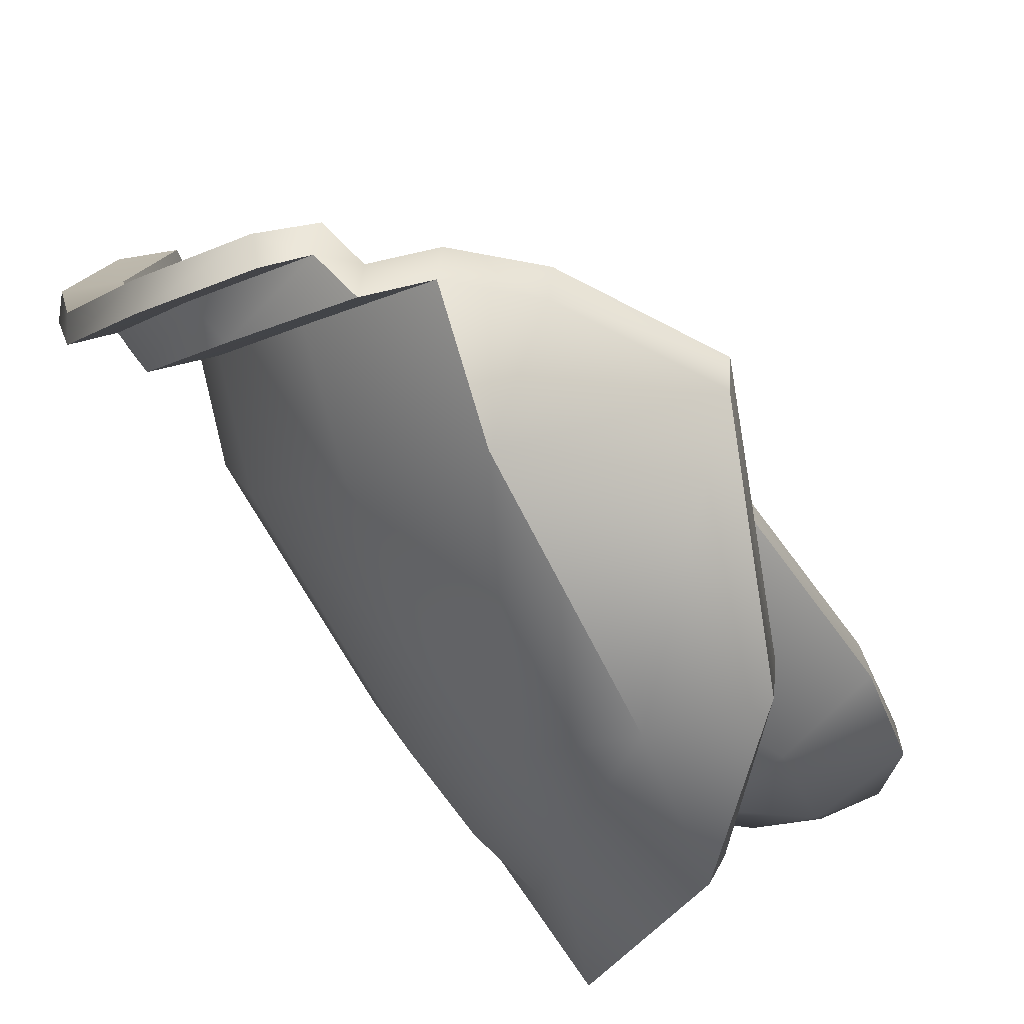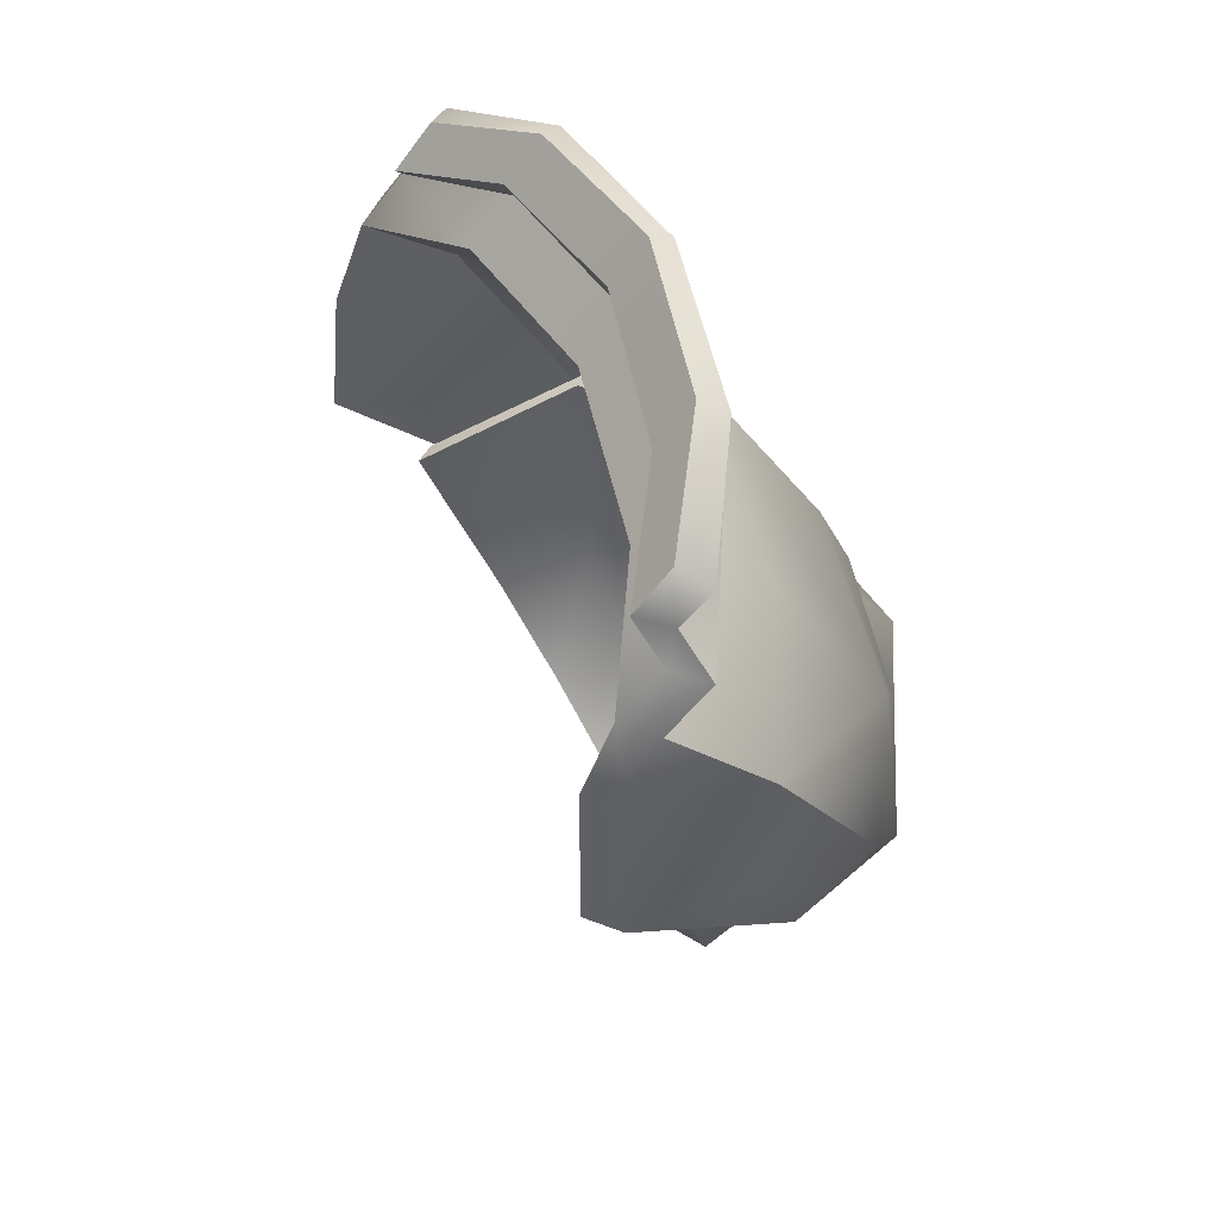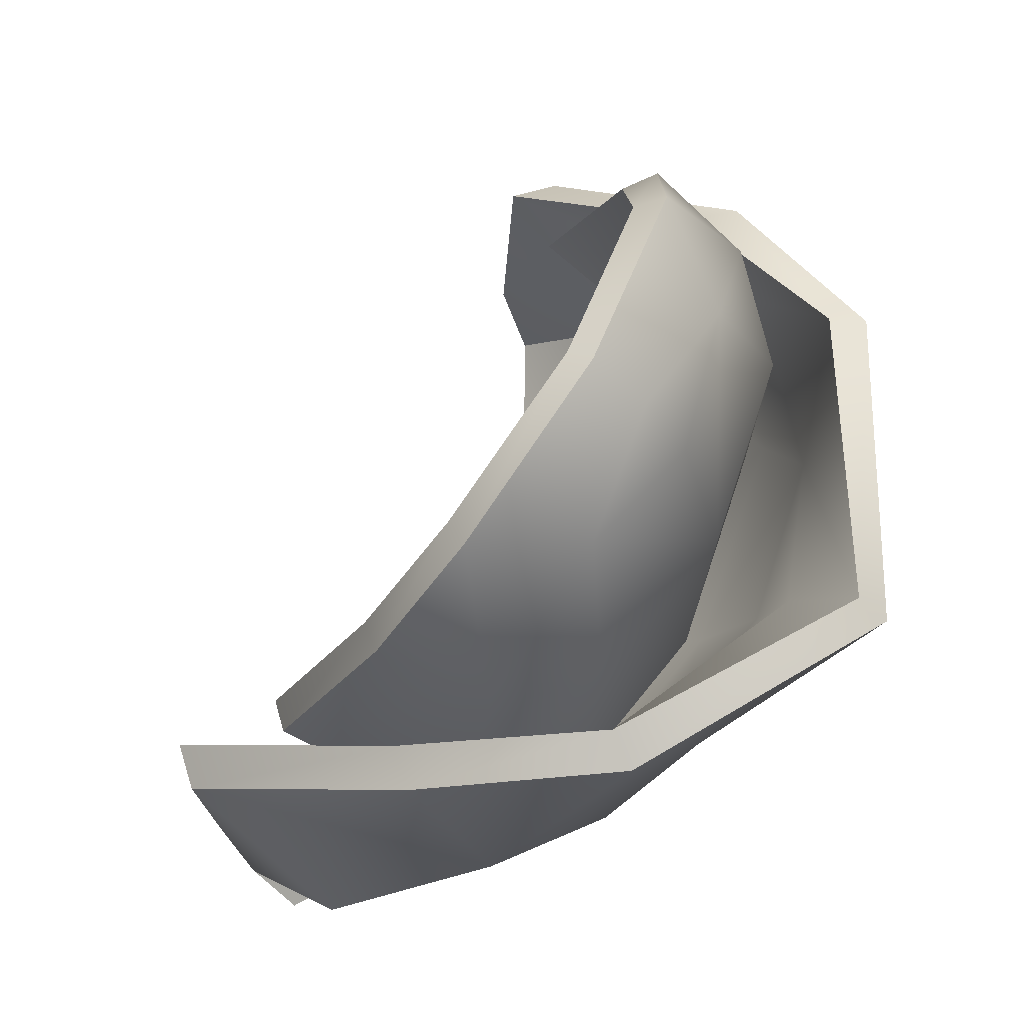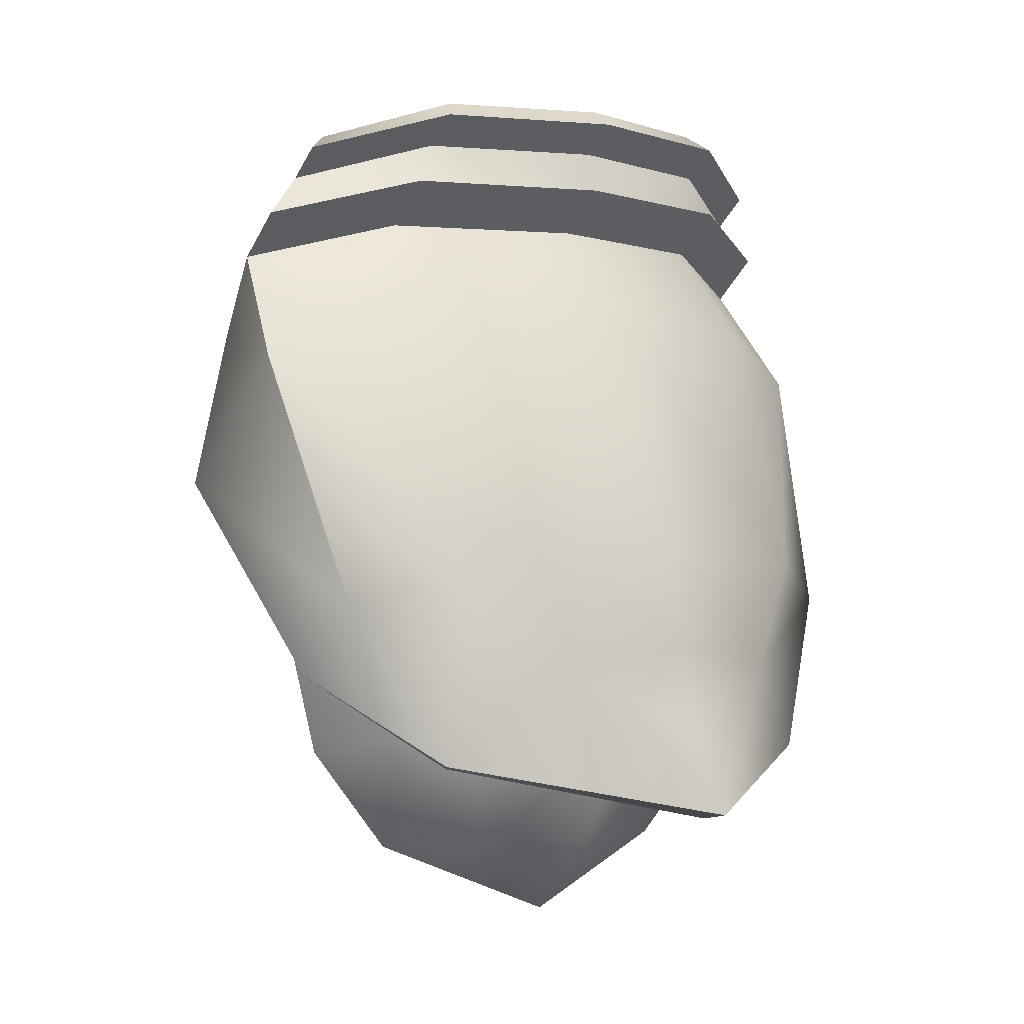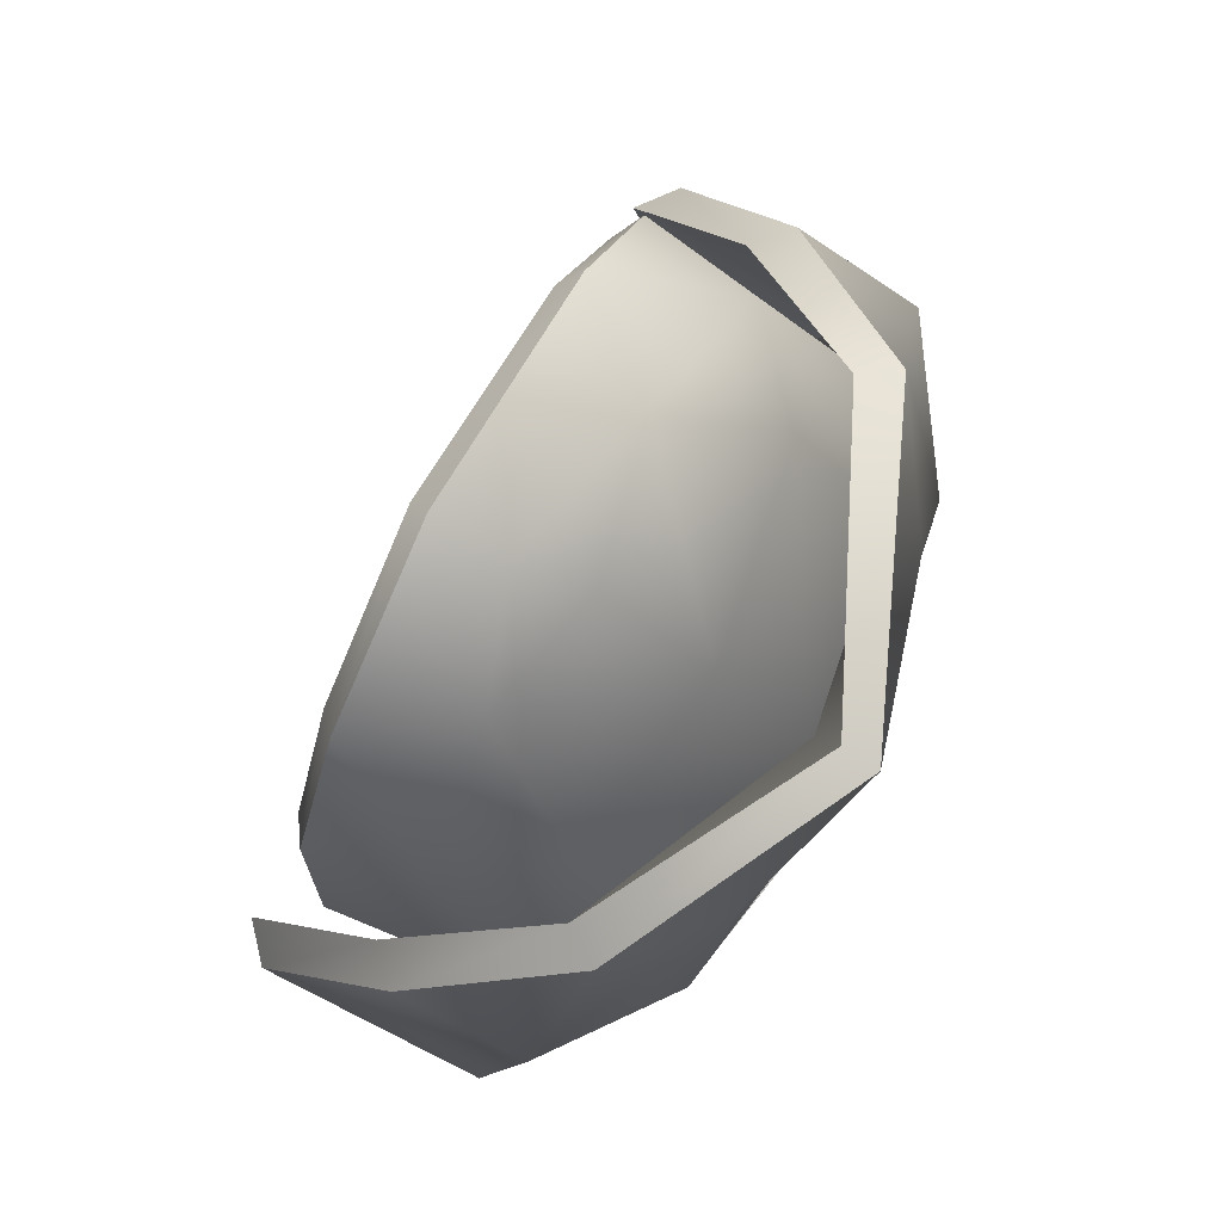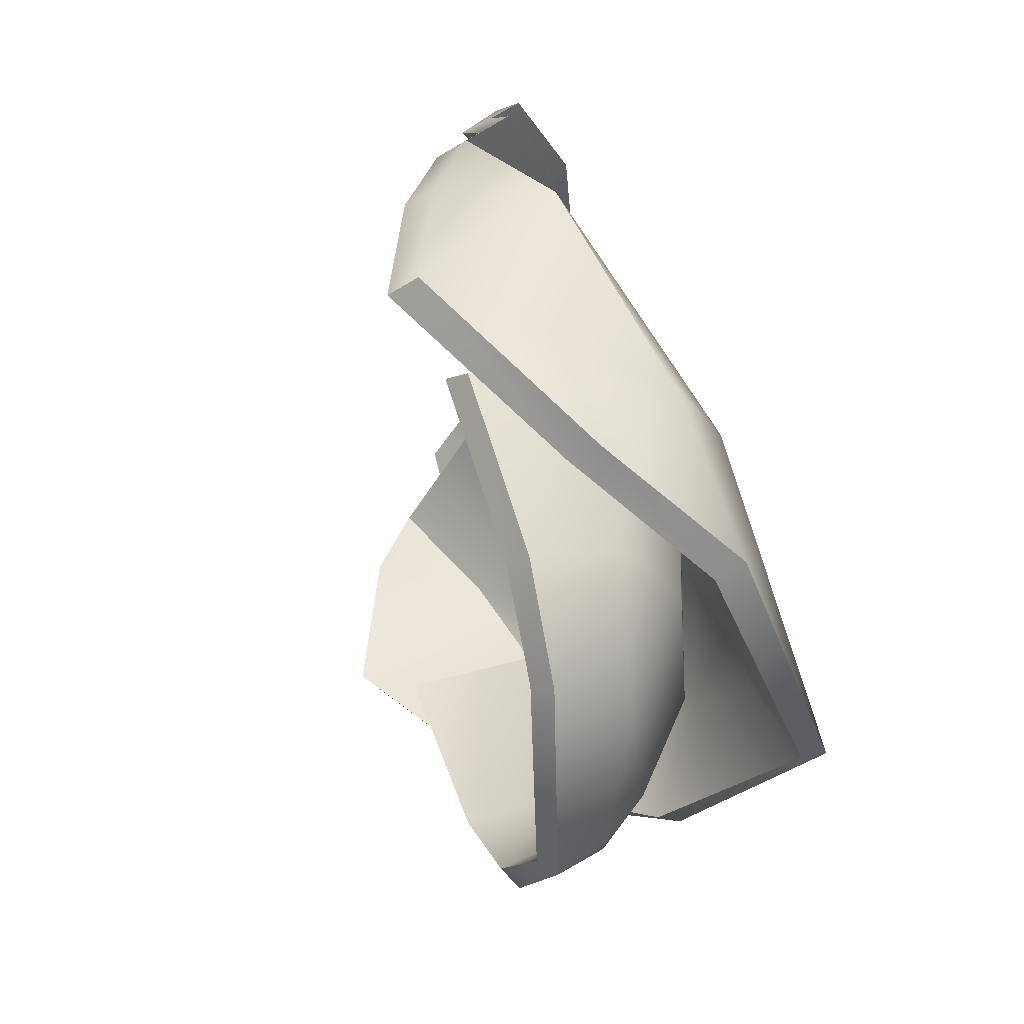
<metadata>
{"format":"obj","ext":"obj","renderer":"f3d","projection":"perspective","resolution":1024,"background":"white","views":[{"elev":-66.2,"azim":-123.9,"up":"+Z"},{"elev":58.3,"azim":4.8,"up":"+Y"},{"elev":-18.6,"azim":-2.9,"up":"+Z"},{"elev":7.4,"azim":82.4,"up":"+Y"},{"elev":-11.8,"azim":20.1,"up":"+Z"},{"elev":-36.5,"azim":22.6,"up":"+Y"}]}
</metadata>
<code>
o WarriorPadL
v 0.3643 1.923 -0.2283
v 0.5415 1.956 0.1116
v 0.5057 1.974 -0.09912
v 0.5233 1.995 -0.1105
v 0.5591 1.977 0.1002
v 0.3819 1.944 -0.2396
v 0.5605 2 0.006242
v 0.5429 1.979 0.01758
v 0.4529 1.98 -0.1991
v 0.4353 1.959 -0.1878
v 0.3634 1.896 -0.2517
v 0.5625 1.933 0.129
v 0.5153 1.949 -0.103
v 0.5593 1.955 0.02652
v 0.4386 1.932 -0.2036
v 0.3383 1.865 -0.2354
v 0.5373 1.903 0.1453
v 0.4902 1.918 -0.08668
v 0.5342 1.924 0.04281
v 0.4135 1.902 -0.1873
v 0.3888 1.8 -0.2715
v 0.6003 1.838 0.1331
v 0.5437 1.862 -0.1106
v 0.5928 1.864 0.02681
v 0.4639 1.841 -0.2189
v 0.478 1.643 -0.2749
v 0.6652 1.677 0.08421
v 0.6204 1.703 -0.1374
v 0.6667 1.705 -0.005297
v 0.5444 1.683 -0.2386
v 0.5468 1.548 -0.2428
v 0.6854 1.574 0.02324
v 0.6433 1.641 -0.1438
v 0.6758 1.634 -0.04685
v 0.5906 1.619 -0.2106
v 0.6814 1.534 -0.164
v 0.6533 1.59 -0.149
v 0.32 1.81 -0.2204
v 0.52 1.848 0.1597
v 0.3089 1.703 -0.2198
v 0.5218 1.744 0.1839
v 0.4322 1.588 -0.2452
v 0.6208 1.624 0.113
v 0.3547 1.926 -0.2046
v 0.5165 1.956 0.1064
v 0.4887 1.976 -0.08925
v 0.5097 2.004 -0.1031
v 0.5375 1.985 0.09252
v 0.3757 1.954 -0.2185
v 0.5421 2.008 0.004538
v 0.5211 1.98 0.01841
v 0.4439 1.989 -0.1834
v 0.4229 1.961 -0.1695
v 0.3548 1.899 -0.2263
v 0.5366 1.933 0.1221
v 0.4984 1.95 -0.09303
v 0.537 1.955 0.02633
v 0.4267 1.935 -0.1842
v 0.3297 1.868 -0.21
v 0.5114 1.902 0.1384
v 0.4732 1.92 -0.07674
v 0.5119 1.925 0.04262
v 0.4016 1.904 -0.1679
v 0.3807 1.803 -0.2451
v 0.5738 1.838 0.1252
v 0.5268 1.863 -0.1006
v 0.5702 1.865 0.02598
v 0.4524 1.843 -0.1988
v 0.4688 1.646 -0.2504
v 0.6397 1.677 0.07821
v 0.6035 1.704 -0.1273
v 0.6443 1.705 -0.005616
v 0.5326 1.685 -0.2191
v 0.5367 1.543 -0.2221
v 0.6632 1.567 0.02131
v 0.6273 1.636 -0.1336
v 0.6558 1.628 -0.04414
v 0.5781 1.614 -0.194
v 0.666 1.528 -0.1532
v 0.6374 1.584 -0.1385
v 0.3113 1.813 -0.1949
v 0.4941 1.848 0.1528
v 0.3008 1.706 -0.1933
v 0.4954 1.743 0.176
v 0.4231 1.591 -0.2207
v 0.5954 1.624 0.107
v 0.4632 1.697 -0.2394
v 0.6244 1.728 0.06837
v 0.5969 1.718 -0.1234
v 0.6344 1.73 -0.01147
v 0.5296 1.71 -0.2107
v 0.4732 1.548 -0.2081
v 0.6159 1.575 0.06496
v 0.5973 1.567 -0.11
v 0.6325 1.578 -0.002408
v 0.533 1.56 -0.1916
v 0.4566 1.465 -0.1471
v 0.5643 1.487 0.05631
v 0.5711 1.485 -0.08828
v 0.5917 1.494 -0.007885
v 0.5224 1.48 -0.1406
v 0.5187 1.424 -0.0626
v 0.5476 1.449 -0.07616
v 0.3617 1.663 -0.1951
v 0.5354 1.697 0.132
v 0.4133 1.528 -0.1859
v 0.5673 1.558 0.1042
v 0.4576 1.707 -0.2202
v 0.6048 1.736 0.06131
v 0.5845 1.728 -0.1168
v 0.6173 1.738 -0.01361
v 0.5216 1.72 -0.1959
v 0.4667 1.558 -0.1905
v 0.597 1.583 0.05938
v 0.585 1.576 -0.1033
v 0.6156 1.587 -0.004138
v 0.5248 1.569 -0.1772
v 0.4486 1.475 -0.1323
v 0.547 1.496 0.05367
v 0.5588 1.494 -0.0816
v 0.5762 1.502 -0.007289
v 0.5129 1.49 -0.1287
v 0.5067 1.433 -0.05538
v 0.5354 1.458 -0.06922
v 0.3565 1.674 -0.1751
v 0.5153 1.705 0.1241
v 0.4072 1.538 -0.1675
v 0.548 1.566 0.09787
f 9 3 10
f 5 8 7
f 7 3 4
f 6 10 1
f 1 15 11
f 10 13 15
f 8 13 3
f 2 14 8
f 12 19 14
f 11 20 16
f 15 18 20
f 14 18 13
f 17 24 19
f 16 25 21
f 18 25 20
f 18 24 23
f 22 29 24
f 21 30 26
f 23 30 25
f 23 29 28
f 29 32 34
f 26 35 31
f 28 35 30
f 28 34 33
f 33 37 35
f 35 36 31
f 37 33 34
f 36 34 32
f 21 38 16
f 26 40 21
f 26 31 42
f 22 39 41
f 27 41 43
f 32 27 43
f 52 46 47
f 51 48 50
f 46 50 47
f 49 53 52
f 44 58 53
f 53 56 46
f 56 51 46
f 57 45 51
f 62 55 57
f 54 63 58
f 58 61 56
f 61 57 56
f 67 60 62
f 59 68 63
f 68 61 63
f 61 67 62
f 72 65 67
f 64 73 68
f 73 66 68
f 66 72 67
f 77 70 72
f 69 78 73
f 78 71 73
f 71 77 72
f 76 78 80
f 74 80 78
f 80 77 76
f 79 77 80
f 81 64 59
f 83 69 64
f 69 85 74
f 65 82 60
f 70 84 65
f 75 86 70
f 2 55 12
f 41 86 43
f 7 48 5
f 32 79 36
f 60 39 17
f 48 2 5
f 85 40 42
f 79 31 36
f 1 49 6
f 43 75 32
f 4 50 7
f 54 1 11
f 74 42 31
f 52 4 9
f 49 9 6
f 38 59 16
f 55 17 12
f 39 84 41
f 83 38 40
f 16 54 11
f 88 95 90
f 87 96 92
f 89 96 91
f 89 95 94
f 93 100 95
f 92 101 97
f 94 101 96
f 94 100 99
f 99 103 101
f 101 102 97
f 103 99 100
f 102 100 98
f 92 104 87
f 92 97 106
f 93 105 107
f 98 93 107
f 116 109 111
f 108 117 112
f 117 110 112
f 110 116 111
f 121 114 116
f 113 122 117
f 122 115 117
f 115 121 116
f 120 122 124
f 122 123 124
f 124 121 120
f 123 121 124
f 125 113 108
f 113 127 118
f 114 126 109
f 119 128 114
f 105 128 107
f 98 123 102
f 127 104 106
f 123 97 102
f 107 119 98
f 118 106 97
f 109 105 88
f 90 109 88
f 104 108 87
f 108 91 87
f 112 89 91
f 89 111 90
f 9 4 3
f 5 2 8
f 7 8 3
f 6 9 10
f 1 10 15
f 10 3 13
f 8 14 13
f 2 12 14
f 12 17 19
f 11 15 20
f 15 13 18
f 14 19 18
f 17 22 24
f 16 20 25
f 18 23 25
f 18 19 24
f 22 27 29
f 21 25 30
f 23 28 30
f 23 24 29
f 29 27 32
f 26 30 35
f 28 33 35
f 28 29 34
f 35 37 36
f 36 37 34
f 21 40 38
f 26 42 40
f 22 17 39
f 27 22 41
f 52 53 46
f 51 45 48
f 46 51 50
f 49 44 53
f 44 54 58
f 53 58 56
f 56 57 51
f 57 55 45
f 62 60 55
f 54 59 63
f 58 63 61
f 61 62 57
f 67 65 60
f 59 64 68
f 68 66 61
f 61 66 67
f 72 70 65
f 64 69 73
f 73 71 66
f 66 71 72
f 77 75 70
f 69 74 78
f 78 76 71
f 71 76 77
f 74 79 80
f 79 75 77
f 81 83 64
f 83 85 69
f 65 84 82
f 70 86 84
f 2 45 55
f 41 84 86
f 7 50 48
f 32 75 79
f 60 82 39
f 48 45 2
f 85 83 40
f 79 74 31
f 1 44 49
f 43 86 75
f 4 47 50
f 54 44 1
f 74 85 42
f 52 47 4
f 49 52 9
f 38 81 59
f 55 60 17
f 39 82 84
f 83 81 38
f 16 59 54
f 88 93 95
f 87 91 96
f 89 94 96
f 89 90 95
f 93 98 100
f 92 96 101
f 94 99 101
f 94 95 100
f 101 103 102
f 102 103 100
f 92 106 104
f 93 88 105
f 116 114 109
f 108 113 117
f 117 115 110
f 110 115 116
f 121 119 114
f 113 118 122
f 122 120 115
f 115 120 121
f 122 118 123
f 123 119 121
f 125 127 113
f 114 128 126
f 105 126 128
f 98 119 123
f 127 125 104
f 123 118 97
f 107 128 119
f 118 127 106
f 109 126 105
f 90 111 109
f 104 125 108
f 108 112 91
f 112 110 89
f 89 110 111

</code>
